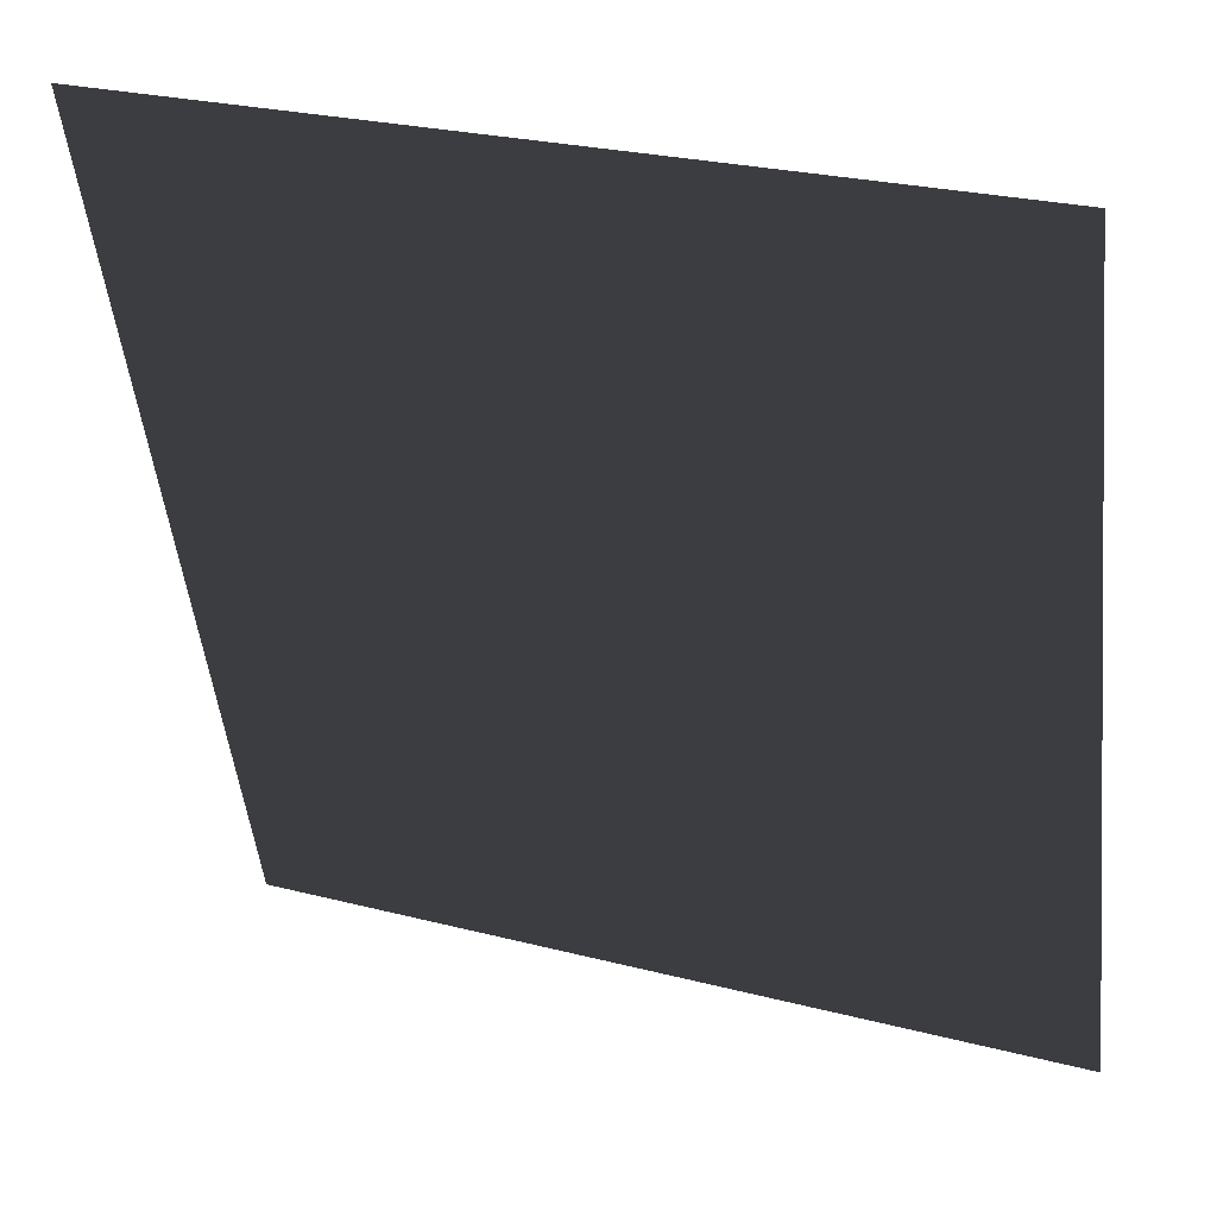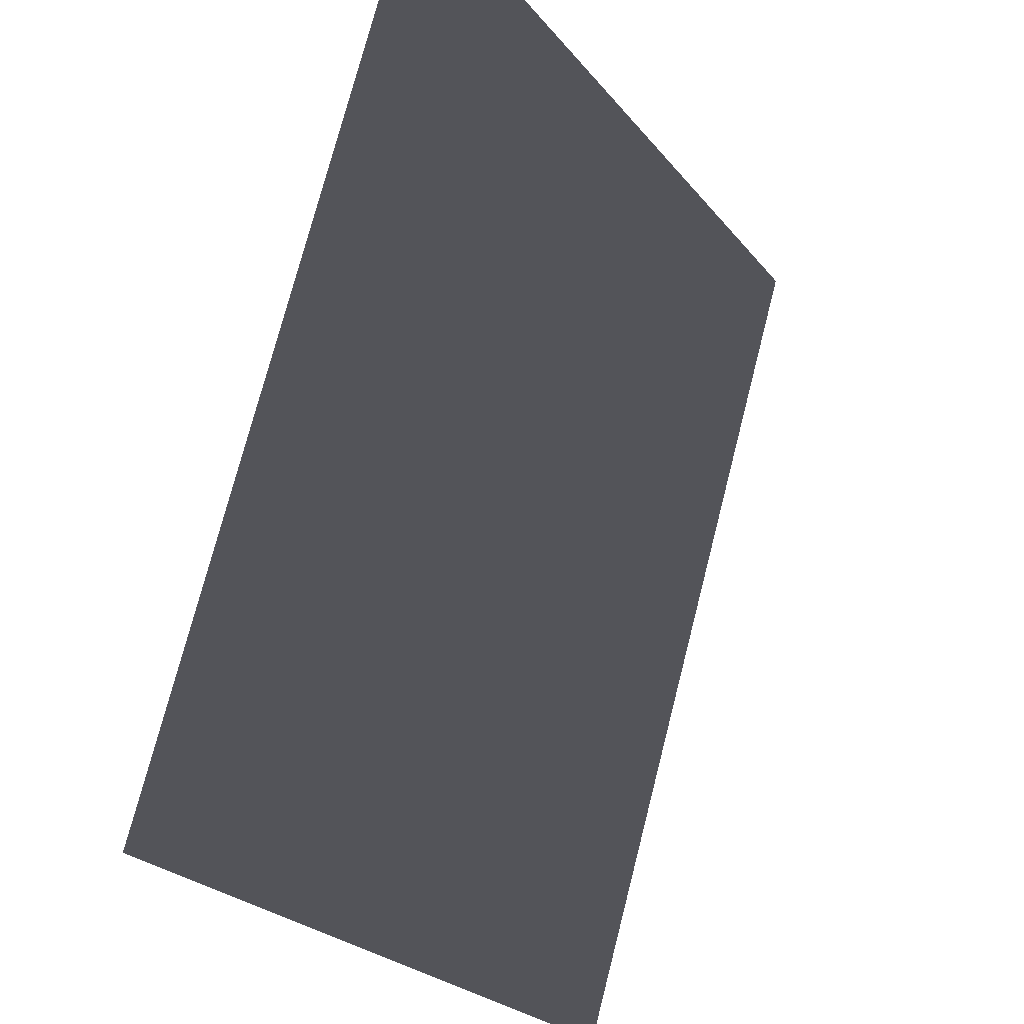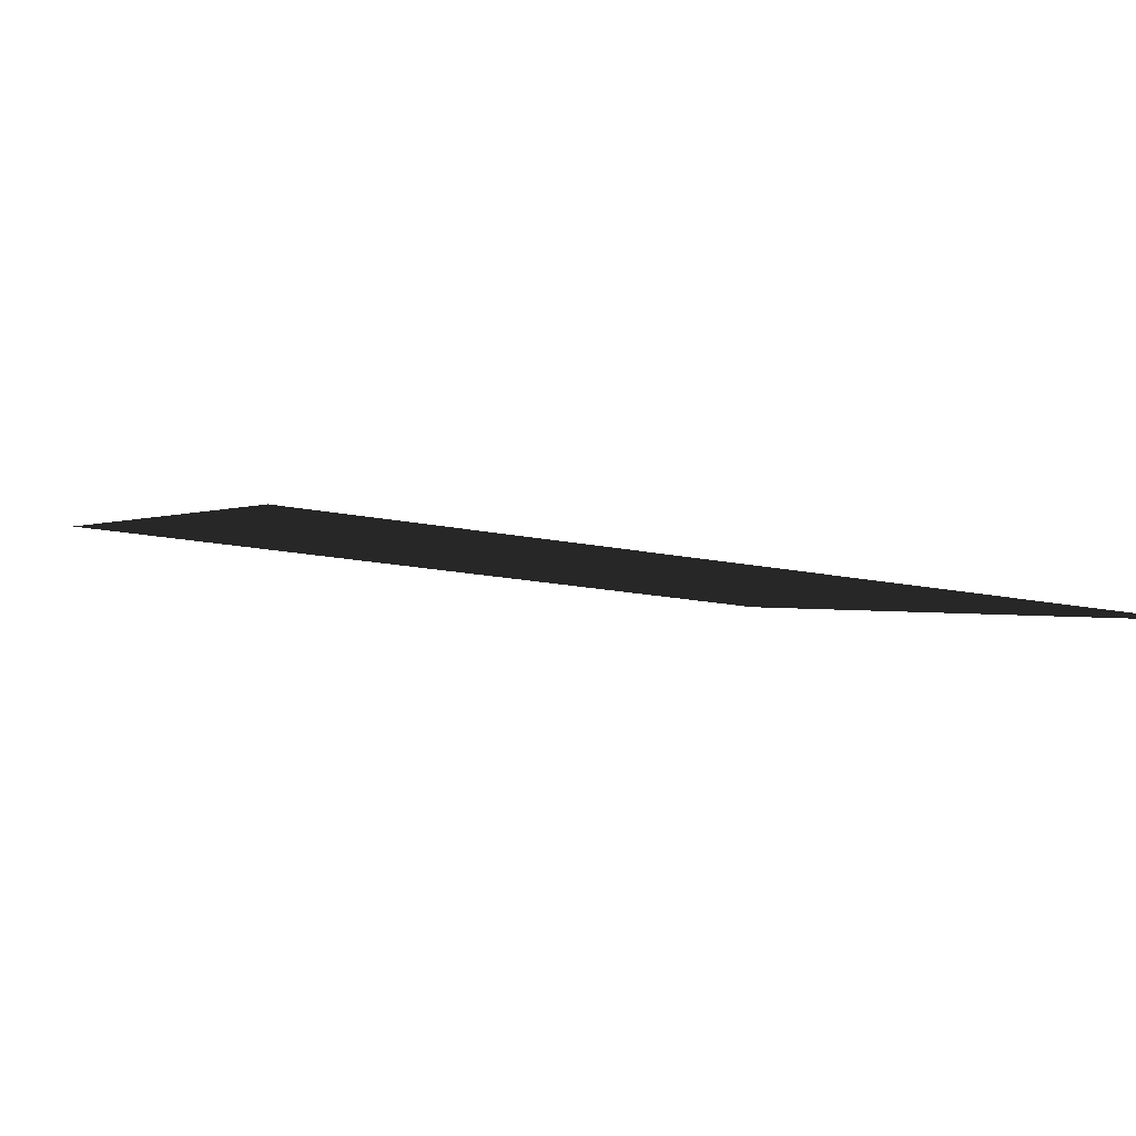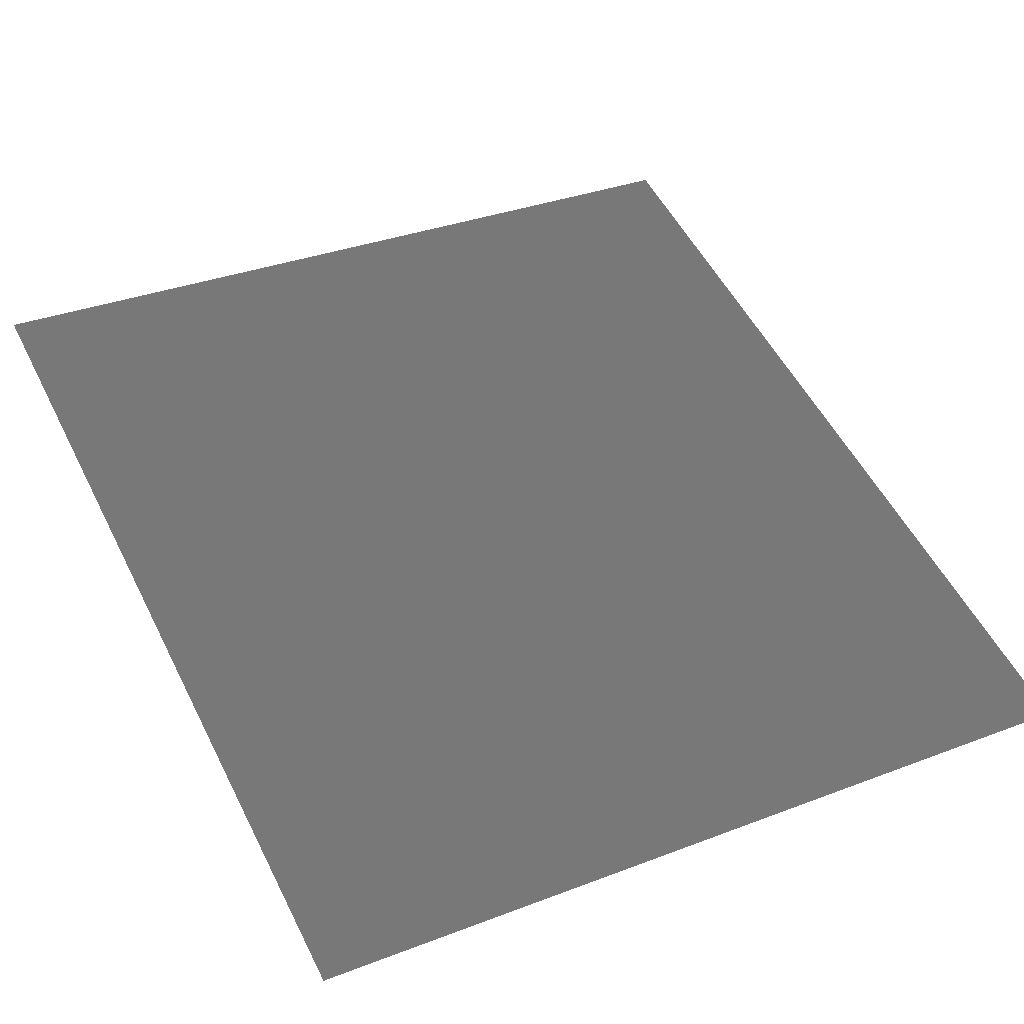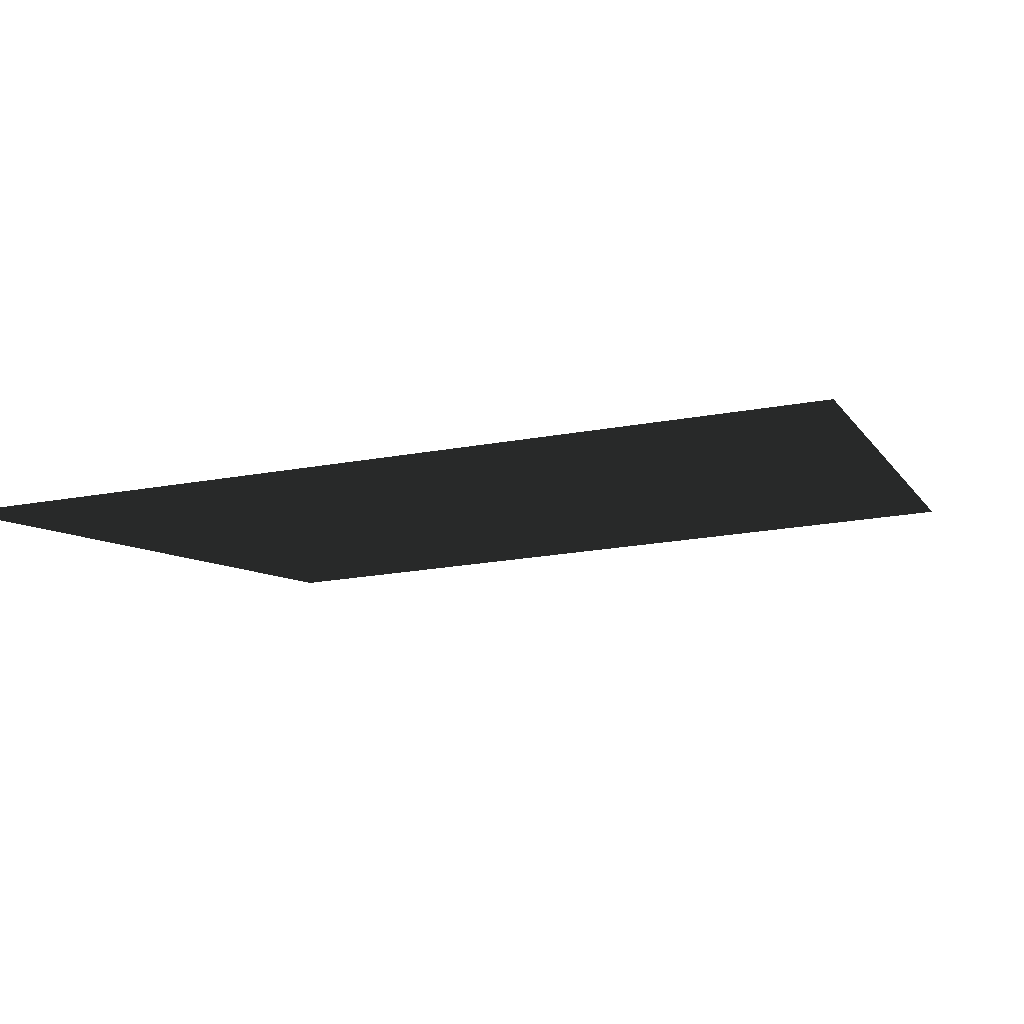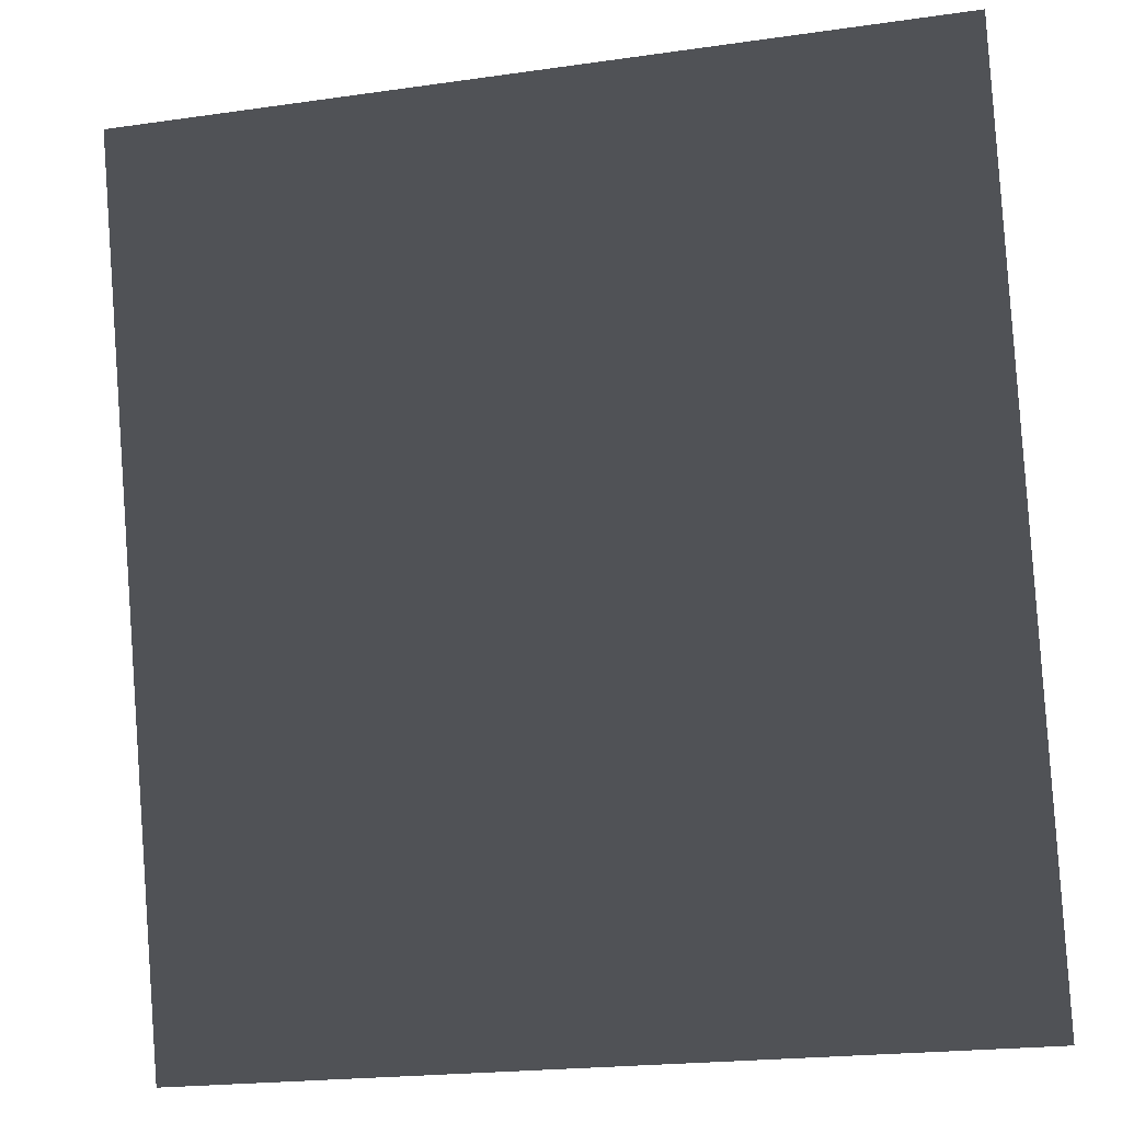
<metadata>
{"format":"obj","ext":"obj","renderer":"f3d","projection":"perspective","resolution":1024,"background":"white","views":[{"elev":25.5,"azim":-157.4,"up":"+Y"},{"elev":-23.9,"azim":118.4,"up":"+Y"},{"elev":-17.7,"azim":158.2,"up":"+Z"},{"elev":34.1,"azim":152.7,"up":"+Z"},{"elev":-23.4,"azim":-163.1,"up":"+Z"},{"elev":-21.1,"azim":-165.7,"up":"+Y"}]}
</metadata>
<code>
g p024v001_l
v -0.5145 -1.192e-07 0
v -0.5146 1.006 -0.2954
v 0.4544 1.006 -0.2954
v 0.4545 -1.192e-07 0
g p024v001_l_0
f 3 2 1
f 4 3 1

</code>
